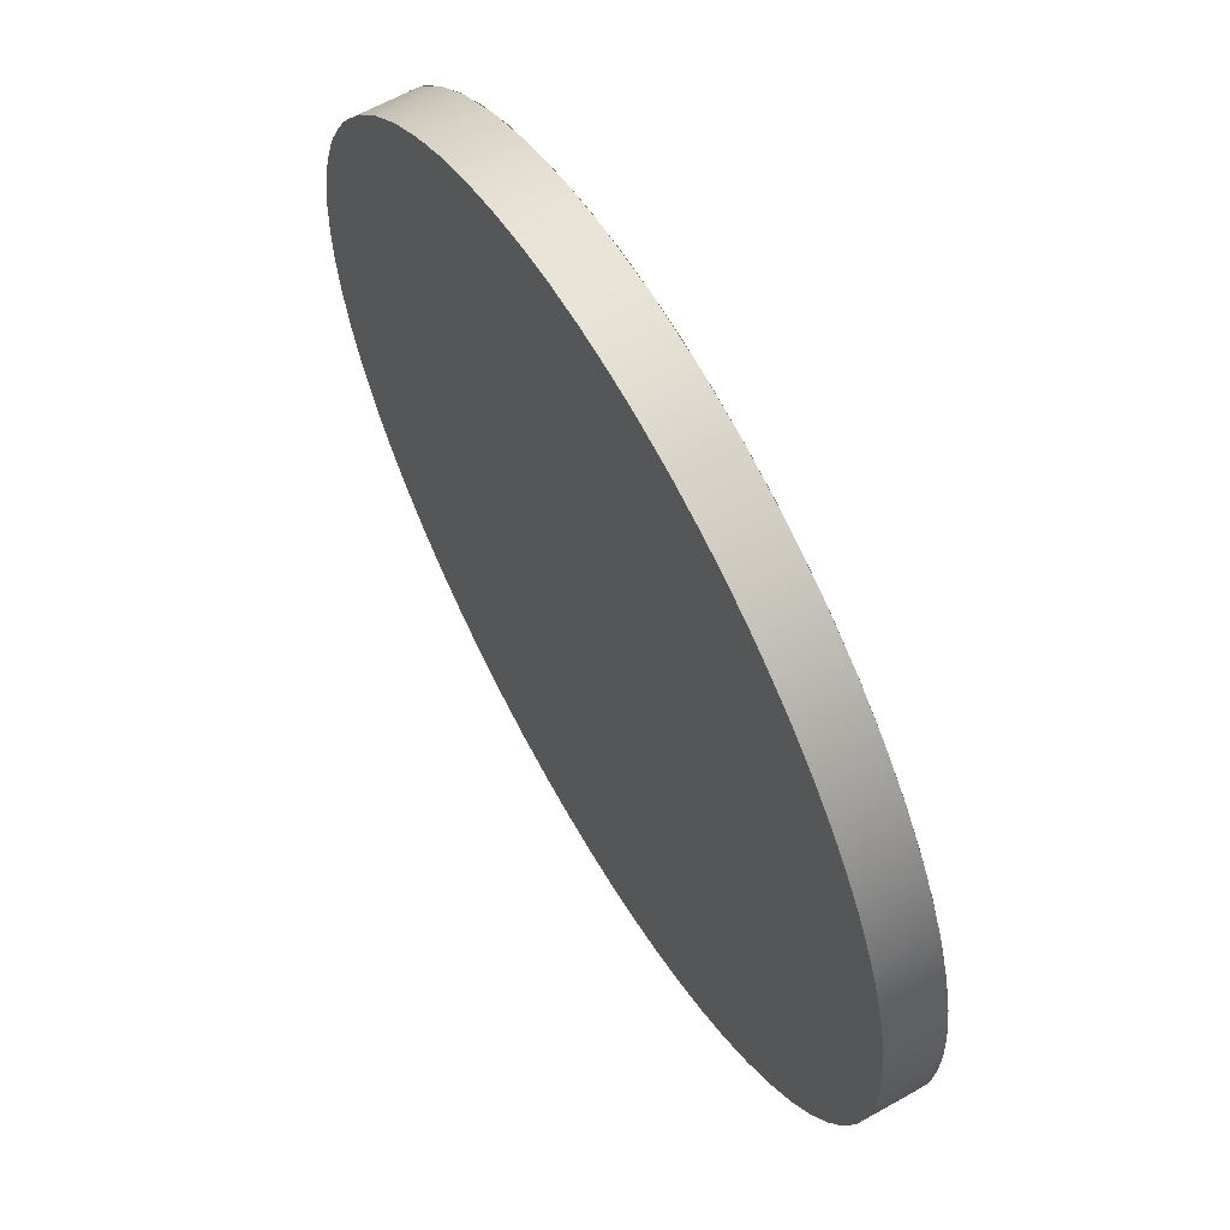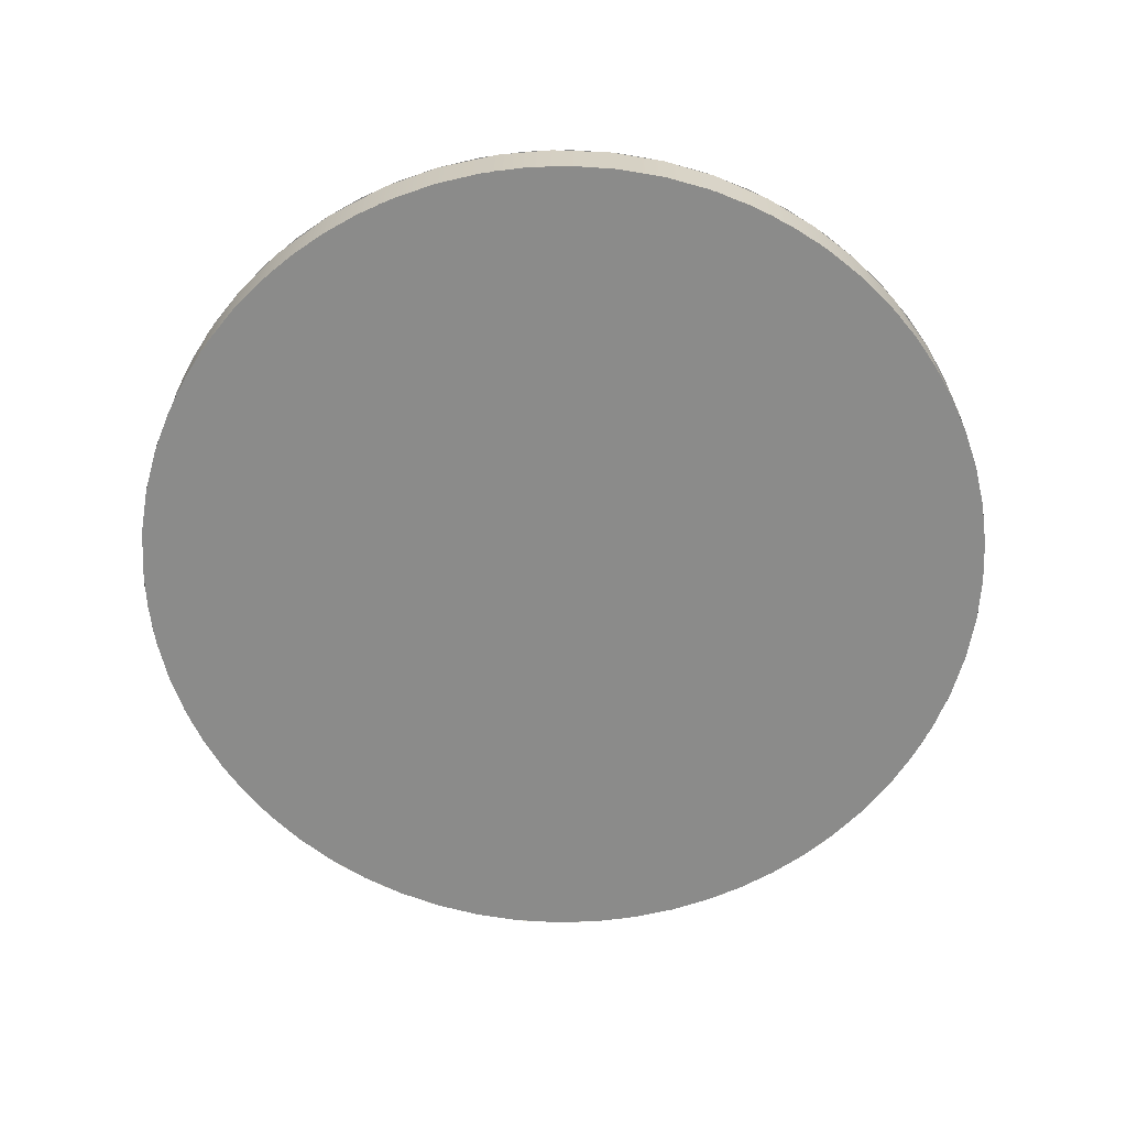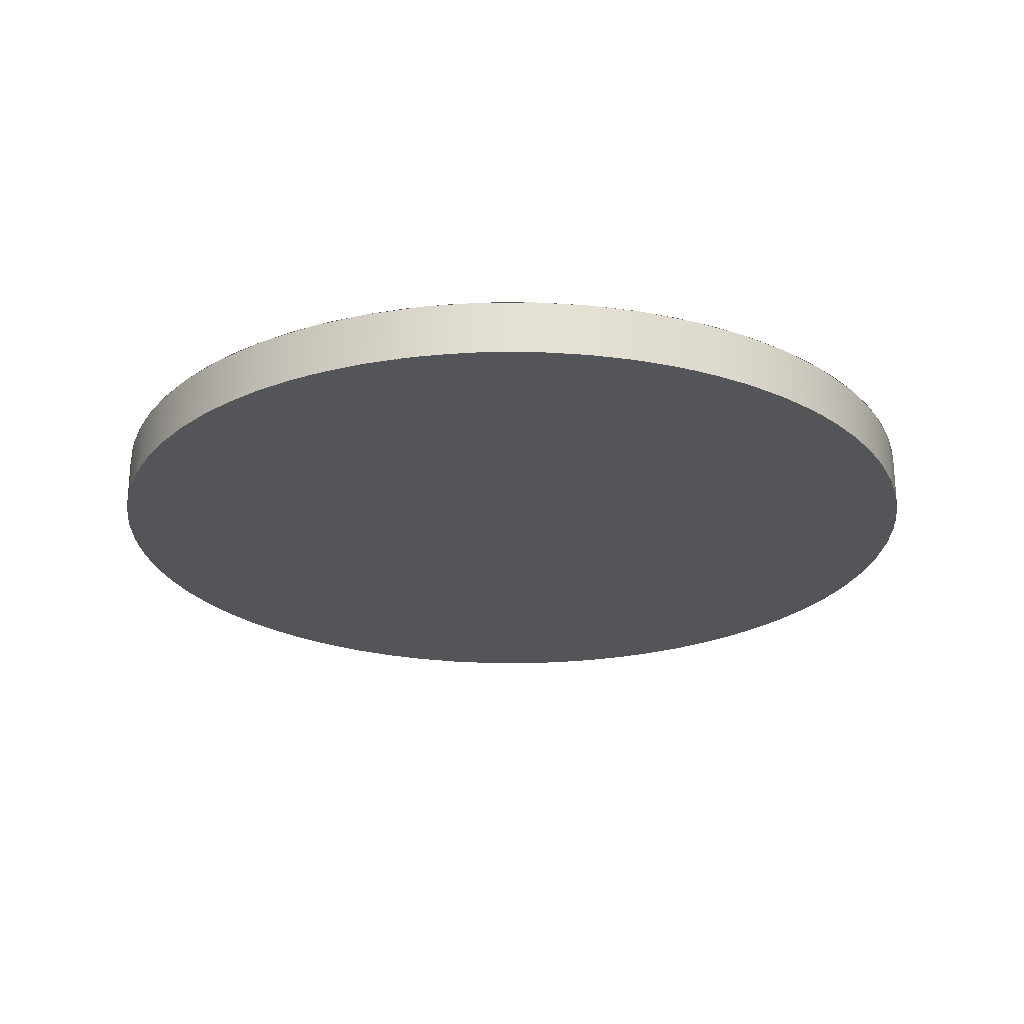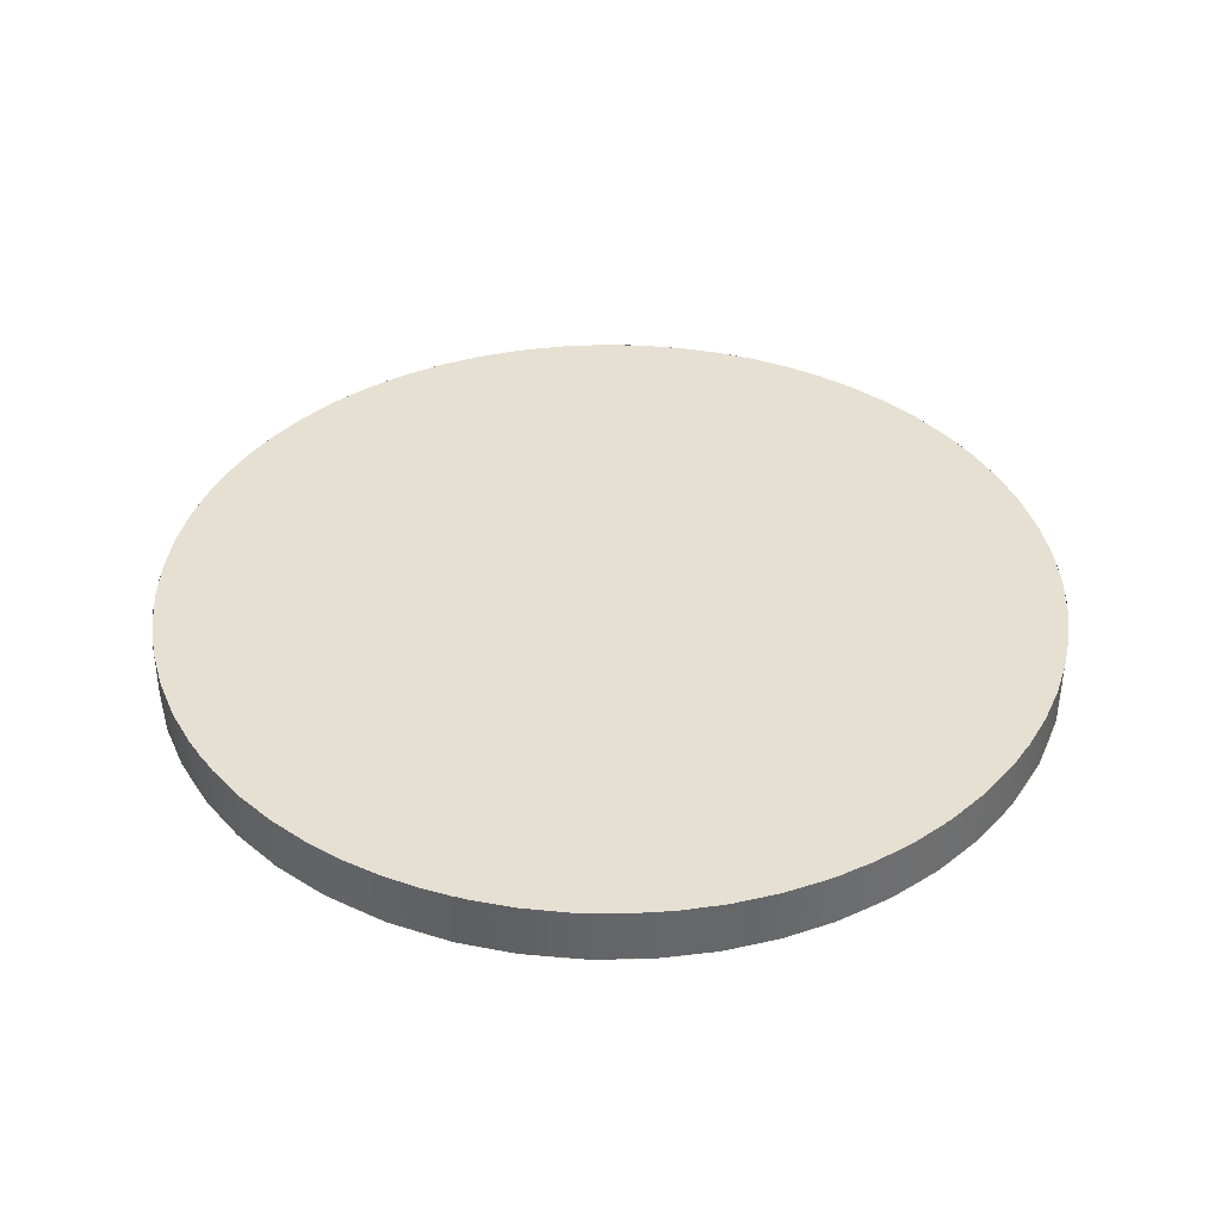
<metadata>
{"format":"obj","ext":"obj","renderer":"f3d","projection":"perspective","resolution":1024,"background":"white","views":[{"elev":62.4,"azim":60.2,"up":"+Z"},{"elev":-63.7,"azim":-57.8,"up":"+Y"},{"elev":-24.1,"azim":-54.8,"up":"+Y"},{"elev":38.4,"azim":116.0,"up":"+Y"}]}
</metadata>
<code>
g Layer_04 Object_6
v 0.5 3.062e-17 0.5
v 0.5 -0.03125 0.5
v 0.5 -0.0625 0.5
v 0.4945 3.514e-17 0.5739
v 0.4945 -0.03125 0.5739
v 0.4945 -0.0625 0.5739
v 0.4808 3.901e-17 0.6371
v 0.4808 -0.03125 0.6371
v 0.4808 -0.0625 0.6371
v 0.4599 4.263e-17 0.6962
v 0.4599 -0.03125 0.6962
v 0.4599 -0.0625 0.6962
v 0.4312 4.611e-17 0.753
v 0.4312 -0.03125 0.753
v 0.4312 -0.0625 0.753
v 0.3945 4.943e-17 0.8072
v 0.3945 -0.03125 0.8072
v 0.3945 -0.0625 0.8072
v 0.3553 5.216e-17 0.8518
v 0.3553 -0.03125 0.8518
v 0.3553 -0.0625 0.8518
v 0.3089 5.469e-17 0.8932
v 0.3089 -0.03125 0.8932
v 0.3089 -0.0625 0.8932
v 0.2554 5.693e-17 0.9298
v 0.2554 -0.03125 0.9298
v 0.2554 -0.0625 0.9298
v 0.201 5.865e-17 0.9578
v 0.201 -0.03125 0.9578
v 0.201 -0.0625 0.9578
v 0.1357 6.008e-17 0.9812
v 0.1357 -0.03125 0.9812
v 0.1357 -0.0625 0.9812
v 0.07284 6.09e-17 0.9947
v 0.07284 -0.03125 0.9947
v 0.07284 -0.0625 0.9947
v 1.416e-16 6.123e-17 1
v 1.416e-16 -0.03125 1
v 1.416e-16 -0.0625 1
v -0.07385 6.089e-17 0.9945
v -0.07385 -0.03125 0.9945
v -0.07385 -0.0625 0.9945
v -0.1371 6.006e-17 0.9808
v -0.1371 -0.03125 0.9808
v -0.1371 -0.0625 0.9808
v -0.1962 5.877e-17 0.9599
v -0.1962 -0.03125 0.9599
v -0.1962 -0.0625 0.9599
v -0.253 5.702e-17 0.9312
v -0.253 -0.03125 0.9312
v -0.253 -0.0625 0.9312
v -0.3072 5.477e-17 0.8945
v -0.3072 -0.03125 0.8945
v -0.3072 -0.0625 0.8945
v -0.3518 5.237e-17 0.8553
v -0.3518 -0.03125 0.8553
v -0.3518 -0.0625 0.8553
v -0.3932 4.953e-17 0.8089
v -0.3932 -0.03125 0.8089
v -0.3932 -0.0625 0.8089
v -0.4298 4.626e-17 0.7554
v -0.4298 -0.03125 0.7554
v -0.4298 -0.0625 0.7554
v -0.4578 4.292e-17 0.701
v -0.4578 -0.03125 0.701
v -0.4578 -0.0625 0.701
v -0.4812 3.893e-17 0.6357
v -0.4812 -0.03125 0.6357
v -0.4812 -0.0625 0.6357
v -0.4947 3.508e-17 0.5728
v -0.4947 -0.03125 0.5728
v -0.4947 -0.0625 0.5728
v -0.5 3.062e-17 0.5
v -0.5 -0.03125 0.5
v -0.5 -0.0625 0.5
v -0.4945 2.609e-17 0.4261
v -0.4945 -0.03125 0.4261
v -0.4945 -0.0625 0.4261
v -0.4808 2.222e-17 0.3629
v -0.4808 -0.03125 0.3629
v -0.4808 -0.0625 0.3629
v -0.4599 1.86e-17 0.3038
v -0.4599 -0.03125 0.3038
v -0.4599 -0.0625 0.3038
v -0.4312 1.512e-17 0.247
v -0.4312 -0.03125 0.247
v -0.4312 -0.0625 0.247
v -0.3945 1.18e-17 0.1928
v -0.3945 -0.03125 0.1928
v -0.3945 -0.0625 0.1928
v -0.3553 9.072e-18 0.1482
v -0.3553 -0.03125 0.1482
v -0.3553 -0.0625 0.1482
v -0.3089 6.541e-18 0.1068
v -0.3089 -0.03125 0.1068
v -0.3089 -0.0625 0.1068
v -0.2554 4.297e-18 0.07017
v -0.2554 -0.03125 0.07017
v -0.2554 -0.0625 0.07017
v -0.201 2.584e-18 0.0422
v -0.201 -0.03125 0.0422
v -0.201 -0.0625 0.0422
v -0.1357 1.15e-18 0.01878
v -0.1357 -0.03125 0.01878
v -0.1357 -0.0625 0.01878
v -0.07284 3.266e-19 0.005335
v -0.07284 -0.03125 0.005335
v -0.07284 -0.0625 0.005335
v 1.918e-17 0 0
v 1.918e-17 -0.03125 0
v 1.918e-17 -0.0625 0
v 0.07385 3.358e-19 0.005484
v 0.07385 -0.03125 0.005484
v 0.07385 -0.0625 0.005484
v 0.1371 1.173e-18 0.01916
v 0.1371 -0.03125 0.01916
v 0.1371 -0.0625 0.01916
v 0.1962 2.456e-18 0.04011
v 0.1962 -0.03125 0.04011
v 0.1962 -0.0625 0.04011
v 0.253 4.21e-18 0.06875
v 0.253 -0.03125 0.06875
v 0.253 -0.0625 0.06875
v 0.3072 6.461e-18 0.1055
v 0.3072 -0.03125 0.1055
v 0.3072 -0.0625 0.1055
v 0.3518 8.863e-18 0.1447
v 0.3518 -0.03125 0.1447
v 0.3518 -0.0625 0.1447
v 0.3932 1.17e-17 0.1911
v 0.3932 -0.03125 0.1911
v 0.3932 -0.0625 0.1911
v 0.4298 1.497e-17 0.2446
v 0.4298 -0.03125 0.2446
v 0.4298 -0.0625 0.2446
v 0.4578 1.831e-17 0.299
v 0.4578 -0.03125 0.299
v 0.4578 -0.0625 0.299
v 0.4812 2.23e-17 0.3643
v 0.4812 -0.03125 0.3643
v 0.4812 -0.0625 0.3643
v 0.4947 2.615e-17 0.4272
v 0.4947 -0.03125 0.4272
v 0.4947 -0.0625 0.4272
v 0.5 3.062e-17 0.5
v 0.5 -0.03125 0.5
v 0.5 -0.0625 0.5
f 5 2 1 4
f 6 3 2 5
f 8 5 4 7
f 9 6 5 8
f 11 8 7 10
f 12 9 8 11
f 14 11 10 13
f 15 12 11 14
f 17 14 13 16
f 18 15 14 17
f 20 17 16 19
f 21 18 17 20
f 23 20 19 22
f 24 21 20 23
f 26 23 22 25
f 27 24 23 26
f 29 26 25 28
f 30 27 26 29
f 32 29 28 31
f 33 30 29 32
f 35 32 31 34
f 36 33 32 35
f 38 35 34 37
f 39 36 35 38
f 41 38 37 40
f 42 39 38 41
f 44 41 40 43
f 45 42 41 44
f 47 44 43 46
f 48 45 44 47
f 50 47 46 49
f 51 48 47 50
f 53 50 49 52
f 54 51 50 53
f 56 53 52 55
f 57 54 53 56
f 59 56 55 58
f 60 57 56 59
f 62 59 58 61
f 63 60 59 62
f 65 62 61 64
f 66 63 62 65
f 68 65 64 67
f 69 66 65 68
f 71 68 67 70
f 72 69 68 71
f 74 71 70 73
f 75 72 71 74
f 77 74 73 76
f 78 75 74 77
f 80 77 76 79
f 81 78 77 80
f 83 80 79 82
f 84 81 80 83
f 86 83 82 85
f 87 84 83 86
f 89 86 85 88
f 90 87 86 89
f 92 89 88 91
f 93 90 89 92
f 95 92 91 94
f 96 93 92 95
f 98 95 94 97
f 99 96 95 98
f 101 98 97 100
f 102 99 98 101
f 104 101 100 103
f 105 102 101 104
f 107 104 103 106
f 108 105 104 107
f 110 107 106 109
f 111 108 107 110
f 113 110 109 112
f 114 111 110 113
f 116 113 112 115
f 117 114 113 116
f 119 116 115 118
f 120 117 116 119
f 122 119 118 121
f 123 120 119 122
f 125 122 121 124
f 126 123 122 125
f 128 125 124 127
f 129 126 125 128
f 131 128 127 130
f 132 129 128 131
f 134 131 130 133
f 135 132 131 134
f 137 134 133 136
f 138 135 134 137
f 140 137 136 139
f 141 138 137 140
f 143 140 139 142
f 144 141 140 143
f 146 143 142 145
f 147 144 143 146
g Layer_04 Object_5
v 0.5 3.062e-17 0.5
v 0.498 3.337e-17 0.5449
v 0.4917 3.619e-17 0.591
v 0.4807 3.904e-17 0.6376
v 0.4649 4.188e-17 0.684
v 0.4441 4.468e-17 0.7296
v 0.4185 4.737e-17 0.7736
v 0.3882 4.991e-17 0.8151
v 0.3536 5.226e-17 0.8536
v 0.3151 5.438e-17 0.8882
v 0.2736 5.624e-17 0.9185
v 0.2296 5.781e-17 0.9441
v 0.184 5.908e-17 0.9649
v 0.1376 6.005e-17 0.9807
v 0.09098 6.072e-17 0.9917
v 0.04493 6.111e-17 0.998
v 1.11e-16 6.123e-17 1
v 1.11e-16 3.062e-17 0.5
v 1.11e-16 4.592e-17 0.75
v 0.25 3.062e-17 0.5
v 0.25 4.592e-17 0.75
v 0.375 4.592e-17 0.75
v 0.25 3.827e-17 0.625
v 0.375 3.062e-17 0.5
v 0.375 3.827e-17 0.625
v 1.249e-16 1.531e-17 0.25
v 0.25 1.531e-17 0.25
v 0.25 2.296e-17 0.375
v 0.375 1.531e-17 0.25
v 0.375 2.296e-17 0.375
v 0.25 5.358e-17 0.875
v 1.11e-16 5.358e-17 0.875
v 0.125 4.592e-17 0.75
v 0.125 5.358e-17 0.875
v -0.25 3.062e-17 0.5
v -0.25 4.592e-17 0.75
v -0.04493 6.111e-17 0.998
v -0.09098 6.072e-17 0.9917
v -0.1376 6.005e-17 0.9807
v -0.184 5.908e-17 0.9649
v -0.2296 5.781e-17 0.9441
v -0.2736 5.624e-17 0.9185
v -0.3151 5.438e-17 0.8882
v -0.3536 5.226e-17 0.8536
v -0.3882 4.991e-17 0.8151
v -0.4185 4.737e-17 0.7736
v -0.4441 4.468e-17 0.7296
v -0.4649 4.188e-17 0.684
v -0.4807 3.904e-17 0.6376
v -0.4917 3.619e-17 0.591
v -0.498 3.337e-17 0.5449
v -0.5 3.062e-17 0.5
v -0.25 5.358e-17 0.875
v -0.125 4.592e-17 0.75
v -0.125 5.358e-17 0.875
v -0.375 4.592e-17 0.75
v -0.25 3.827e-17 0.625
v -0.375 3.062e-17 0.5
v -0.375 3.827e-17 0.625
v -0.25 1.531e-17 0.25
v -0.498 2.786e-17 0.4551
v -0.4917 2.504e-17 0.409
v -0.4807 2.219e-17 0.3624
v -0.4649 1.935e-17 0.316
v -0.4441 1.655e-17 0.2704
v -0.4185 1.386e-17 0.2264
v -0.3882 1.132e-17 0.1849
v -0.3536 8.967e-18 0.1464
v -0.3151 6.847e-18 0.1118
v -0.2736 4.99e-18 0.0815
v -0.2296 3.42e-18 0.05586
v -0.184 2.15e-18 0.03511
v -0.1376 1.182e-18 0.0193
v -0.09098 5.111e-19 0.008347
v -0.04493 1.238e-19 0.002023
v 0 0 0
v -0.25 2.296e-17 0.375
v -0.375 1.531e-17 0.25
v -0.375 2.296e-17 0.375
v -0.25 7.654e-18 0.125
v 1.18e-16 7.654e-18 0.125
v -0.125 1.531e-17 0.25
v -0.125 7.654e-18 0.125
v 0.04493 1.238e-19 0.002023
v 0.09098 5.111e-19 0.008347
v 0.1376 1.182e-18 0.0193
v 0.184 2.15e-18 0.03511
v 0.2296 3.42e-18 0.05586
v 0.2736 4.99e-18 0.0815
v 0.3151 6.847e-18 0.1118
v 0.3536 8.967e-18 0.1464
v 0.3882 1.132e-17 0.1849
v 0.4185 1.386e-17 0.2264
v 0.4441 1.655e-17 0.2704
v 0.4649 1.935e-17 0.316
v 0.4807 2.219e-17 0.3624
v 0.4917 2.504e-17 0.409
v 0.498 2.786e-17 0.4551
v 0.25 7.654e-18 0.125
v 0.125 1.531e-17 0.25
v 0.125 7.654e-18 0.125
f 181 179 166 180
f 178 181 180 168
f 170 168 180
f 180 166 165
f 165 167 170
f 170 180 165
f 169 168 170 172
f 172 170 167 171
f 202 200 183 201
f 179 202 201 166
f 183 203 206 204
f 204 206 205 182
f 201 183 204
f 204 182 165
f 165 166 201
f 201 204 165
f 224 207 229
f 229 173 165
f 165 182 224
f 224 229 165
f 182 205 226 224
f 224 226 225 207
f 173 229 230 228
f 229 207 227 230
f 171 167 175 177
f 177 175 174 176
f 247 174 175
f 175 167 165
f 165 173 247
f 247 175 165
f 174 247 248 246
f 247 173 228 248
f 148 149 171
f 149 150 171
f 150 151 172
f 151 152 172
f 152 153 172
f 153 154 169
f 154 155 169
f 155 156 169
f 156 157 178
f 157 158 178
f 158 159 178
f 159 160 181
f 160 161 181
f 161 162 181
f 162 163 179
f 163 164 179
f 164 184 179
f 184 185 179
f 185 186 202
f 186 187 202
f 187 188 202
f 188 189 200
f 189 190 200
f 190 191 200
f 191 192 203
f 192 193 203
f 193 194 203
f 194 195 206
f 195 196 206
f 196 197 206
f 197 198 205
f 198 199 205
f 199 208 205
f 208 209 205
f 209 210 226
f 210 211 226
f 211 212 226
f 212 213 225
f 213 214 225
f 214 215 225
f 215 216 227
f 216 217 227
f 217 218 227
f 218 219 230
f 219 220 230
f 220 221 230
f 221 222 228
f 222 223 228
f 223 231 228
f 231 232 228
f 232 233 248
f 233 234 248
f 234 235 248
f 235 236 246
f 236 237 246
f 237 238 246
f 238 239 176
f 239 240 176
f 240 241 176
f 241 242 177
f 242 243 177
f 243 244 177
f 244 245 171
f 245 148 171
f 179 181 162
f 181 178 159
f 178 168 156
f 168 169 156
f 169 172 153
f 172 171 150
f 200 202 188
f 183 200 191
f 202 179 185
f 203 183 191
f 206 203 194
f 205 206 197
f 226 205 209
f 225 226 212
f 207 225 215
f 228 230 221
f 227 207 215
f 230 227 218
f 171 177 244
f 176 174 238
f 177 176 241
f 246 248 235
f 174 246 238
f 248 228 232
g Layer_04 Object_4
v 0.5 -0.0625 0.5
v 0.498 -0.0625 0.5449
v 0.4917 -0.0625 0.591
v 0.4807 -0.0625 0.6376
v 0.4649 -0.0625 0.684
v 0.4441 -0.0625 0.7296
v 0.4185 -0.0625 0.7736
v 0.3882 -0.0625 0.8151
v 0.3536 -0.0625 0.8536
v 0.3151 -0.0625 0.8882
v 0.2736 -0.0625 0.9185
v 0.2296 -0.0625 0.9441
v 0.184 -0.0625 0.9649
v 0.1376 -0.0625 0.9807
v 0.09098 -0.0625 0.9917
v 0.04493 -0.0625 0.998
v 1.11e-16 -0.0625 1
v 1.11e-16 -0.0625 0.5
v 1.11e-16 -0.0625 0.75
v 0.25 -0.0625 0.5
v 0.25 -0.0625 0.75
v 0.375 -0.0625 0.75
v 0.25 -0.0625 0.625
v 0.375 -0.0625 0.5
v 0.375 -0.0625 0.625
v 1.249e-16 -0.0625 0.25
v 0.25 -0.0625 0.25
v 0.25 -0.0625 0.375
v 0.375 -0.0625 0.25
v 0.375 -0.0625 0.375
v 0.25 -0.0625 0.875
v 1.11e-16 -0.0625 0.875
v 0.125 -0.0625 0.75
v 0.125 -0.0625 0.875
v -0.25 -0.0625 0.5
v -0.25 -0.0625 0.75
v -0.04493 -0.0625 0.998
v -0.09098 -0.0625 0.9917
v -0.1376 -0.0625 0.9807
v -0.184 -0.0625 0.9649
v -0.2296 -0.0625 0.9441
v -0.2736 -0.0625 0.9185
v -0.3151 -0.0625 0.8882
v -0.3536 -0.0625 0.8536
v -0.3882 -0.0625 0.8151
v -0.4185 -0.0625 0.7736
v -0.4441 -0.0625 0.7296
v -0.4649 -0.0625 0.684
v -0.4807 -0.0625 0.6376
v -0.4917 -0.0625 0.591
v -0.498 -0.0625 0.5449
v -0.5 -0.0625 0.5
v -0.25 -0.0625 0.875
v -0.125 -0.0625 0.75
v -0.125 -0.0625 0.875
v -0.375 -0.0625 0.75
v -0.25 -0.0625 0.625
v -0.375 -0.0625 0.5
v -0.375 -0.0625 0.625
v -0.25 -0.0625 0.25
v -0.498 -0.0625 0.4551
v -0.4917 -0.0625 0.409
v -0.4807 -0.0625 0.3624
v -0.4649 -0.0625 0.316
v -0.4441 -0.0625 0.2704
v -0.4185 -0.0625 0.2264
v -0.3882 -0.0625 0.1849
v -0.3536 -0.0625 0.1464
v -0.3151 -0.0625 0.1118
v -0.2736 -0.0625 0.0815
v -0.2296 -0.0625 0.05586
v -0.184 -0.0625 0.03511
v -0.1376 -0.0625 0.0193
v -0.09098 -0.0625 0.008347
v -0.04493 -0.0625 0.002023
v 0 -0.0625 3.827e-18
v -0.25 -0.0625 0.375
v -0.375 -0.0625 0.25
v -0.375 -0.0625 0.375
v -0.25 -0.0625 0.125
v 1.18e-16 -0.0625 0.125
v -0.125 -0.0625 0.25
v -0.125 -0.0625 0.125
v 0.04493 -0.0625 0.002023
v 0.09098 -0.0625 0.008347
v 0.1376 -0.0625 0.0193
v 0.184 -0.0625 0.03511
v 0.2296 -0.0625 0.05586
v 0.2736 -0.0625 0.0815
v 0.3151 -0.0625 0.1118
v 0.3536 -0.0625 0.1464
v 0.3882 -0.0625 0.1849
v 0.4185 -0.0625 0.2264
v 0.4441 -0.0625 0.2704
v 0.4649 -0.0625 0.316
v 0.4807 -0.0625 0.3624
v 0.4917 -0.0625 0.409
v 0.498 -0.0625 0.4551
v 0.25 -0.0625 0.125
v 0.125 -0.0625 0.25
v 0.125 -0.0625 0.125
f 282 280 267 281
f 279 282 281 269
f 271 269 281
f 281 267 266
f 266 268 271
f 271 281 266
f 270 269 271 273
f 273 271 268 272
f 303 301 284 302
f 280 303 302 267
f 284 304 307 305
f 305 307 306 283
f 302 284 305
f 305 283 266
f 266 267 302
f 302 305 266
f 325 308 330
f 330 274 266
f 266 283 325
f 325 330 266
f 283 306 327 325
f 325 327 326 308
f 274 330 331 329
f 330 308 328 331
f 272 268 276 278
f 278 276 275 277
f 348 275 276
f 276 268 266
f 266 274 348
f 348 276 266
f 275 348 349 347
f 348 274 329 349
f 249 250 272
f 250 251 272
f 251 252 273
f 252 253 273
f 253 254 273
f 254 255 270
f 255 256 270
f 256 257 270
f 257 258 279
f 258 259 279
f 259 260 279
f 260 261 282
f 261 262 282
f 262 263 282
f 263 264 280
f 264 265 280
f 265 285 280
f 285 286 280
f 286 287 303
f 287 288 303
f 288 289 303
f 289 290 301
f 290 291 301
f 291 292 301
f 292 293 304
f 293 294 304
f 294 295 304
f 295 296 307
f 296 297 307
f 297 298 307
f 298 299 306
f 299 300 306
f 300 309 306
f 309 310 306
f 310 311 327
f 311 312 327
f 312 313 327
f 313 314 326
f 314 315 326
f 315 316 326
f 316 317 328
f 317 318 328
f 318 319 328
f 319 320 331
f 320 321 331
f 321 322 331
f 322 323 329
f 323 324 329
f 324 332 329
f 332 333 329
f 333 334 349
f 334 335 349
f 335 336 349
f 336 337 347
f 337 338 347
f 338 339 347
f 339 340 277
f 340 341 277
f 341 342 277
f 342 343 278
f 343 344 278
f 344 345 278
f 345 346 272
f 346 249 272
f 280 282 263
f 282 279 260
f 279 269 257
f 269 270 257
f 270 273 254
f 273 272 251
f 301 303 289
f 284 301 292
f 303 280 286
f 304 284 292
f 307 304 295
f 306 307 298
f 327 306 310
f 326 327 313
f 308 326 316
f 329 331 322
f 328 308 316
f 331 328 319
f 272 278 345
f 277 275 339
f 278 277 342
f 347 349 336
f 275 347 339
f 349 329 333

</code>
